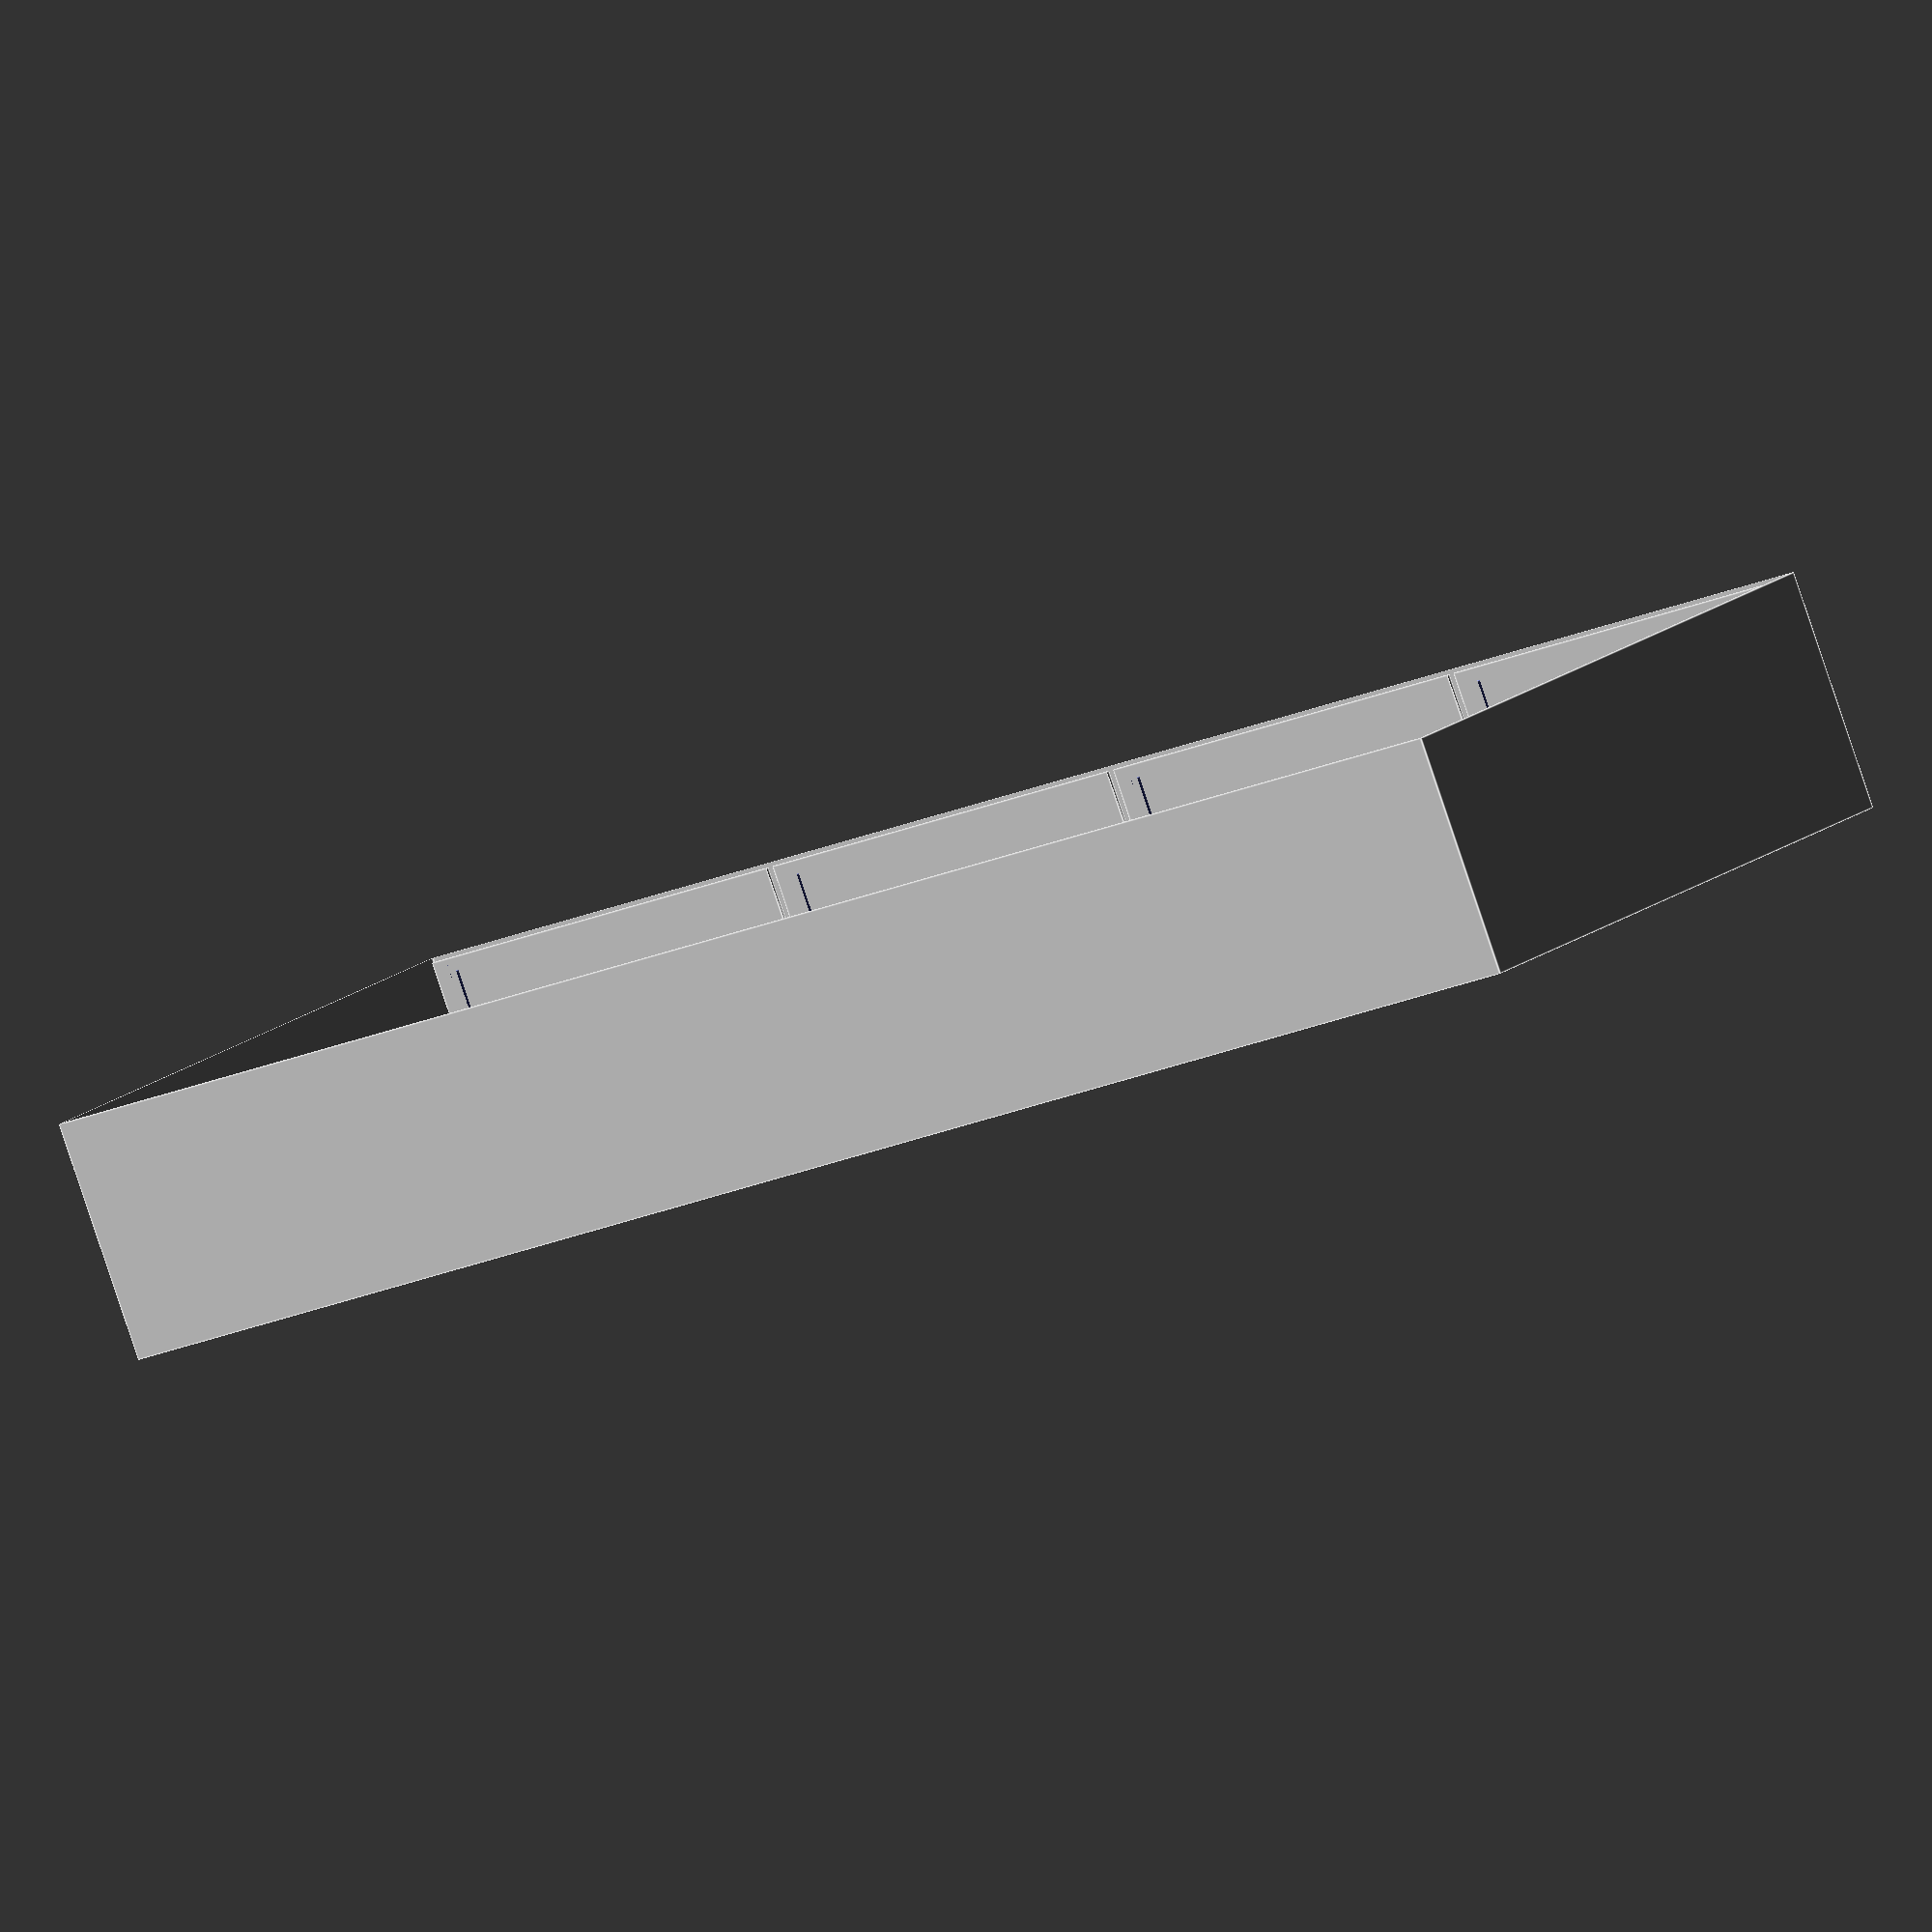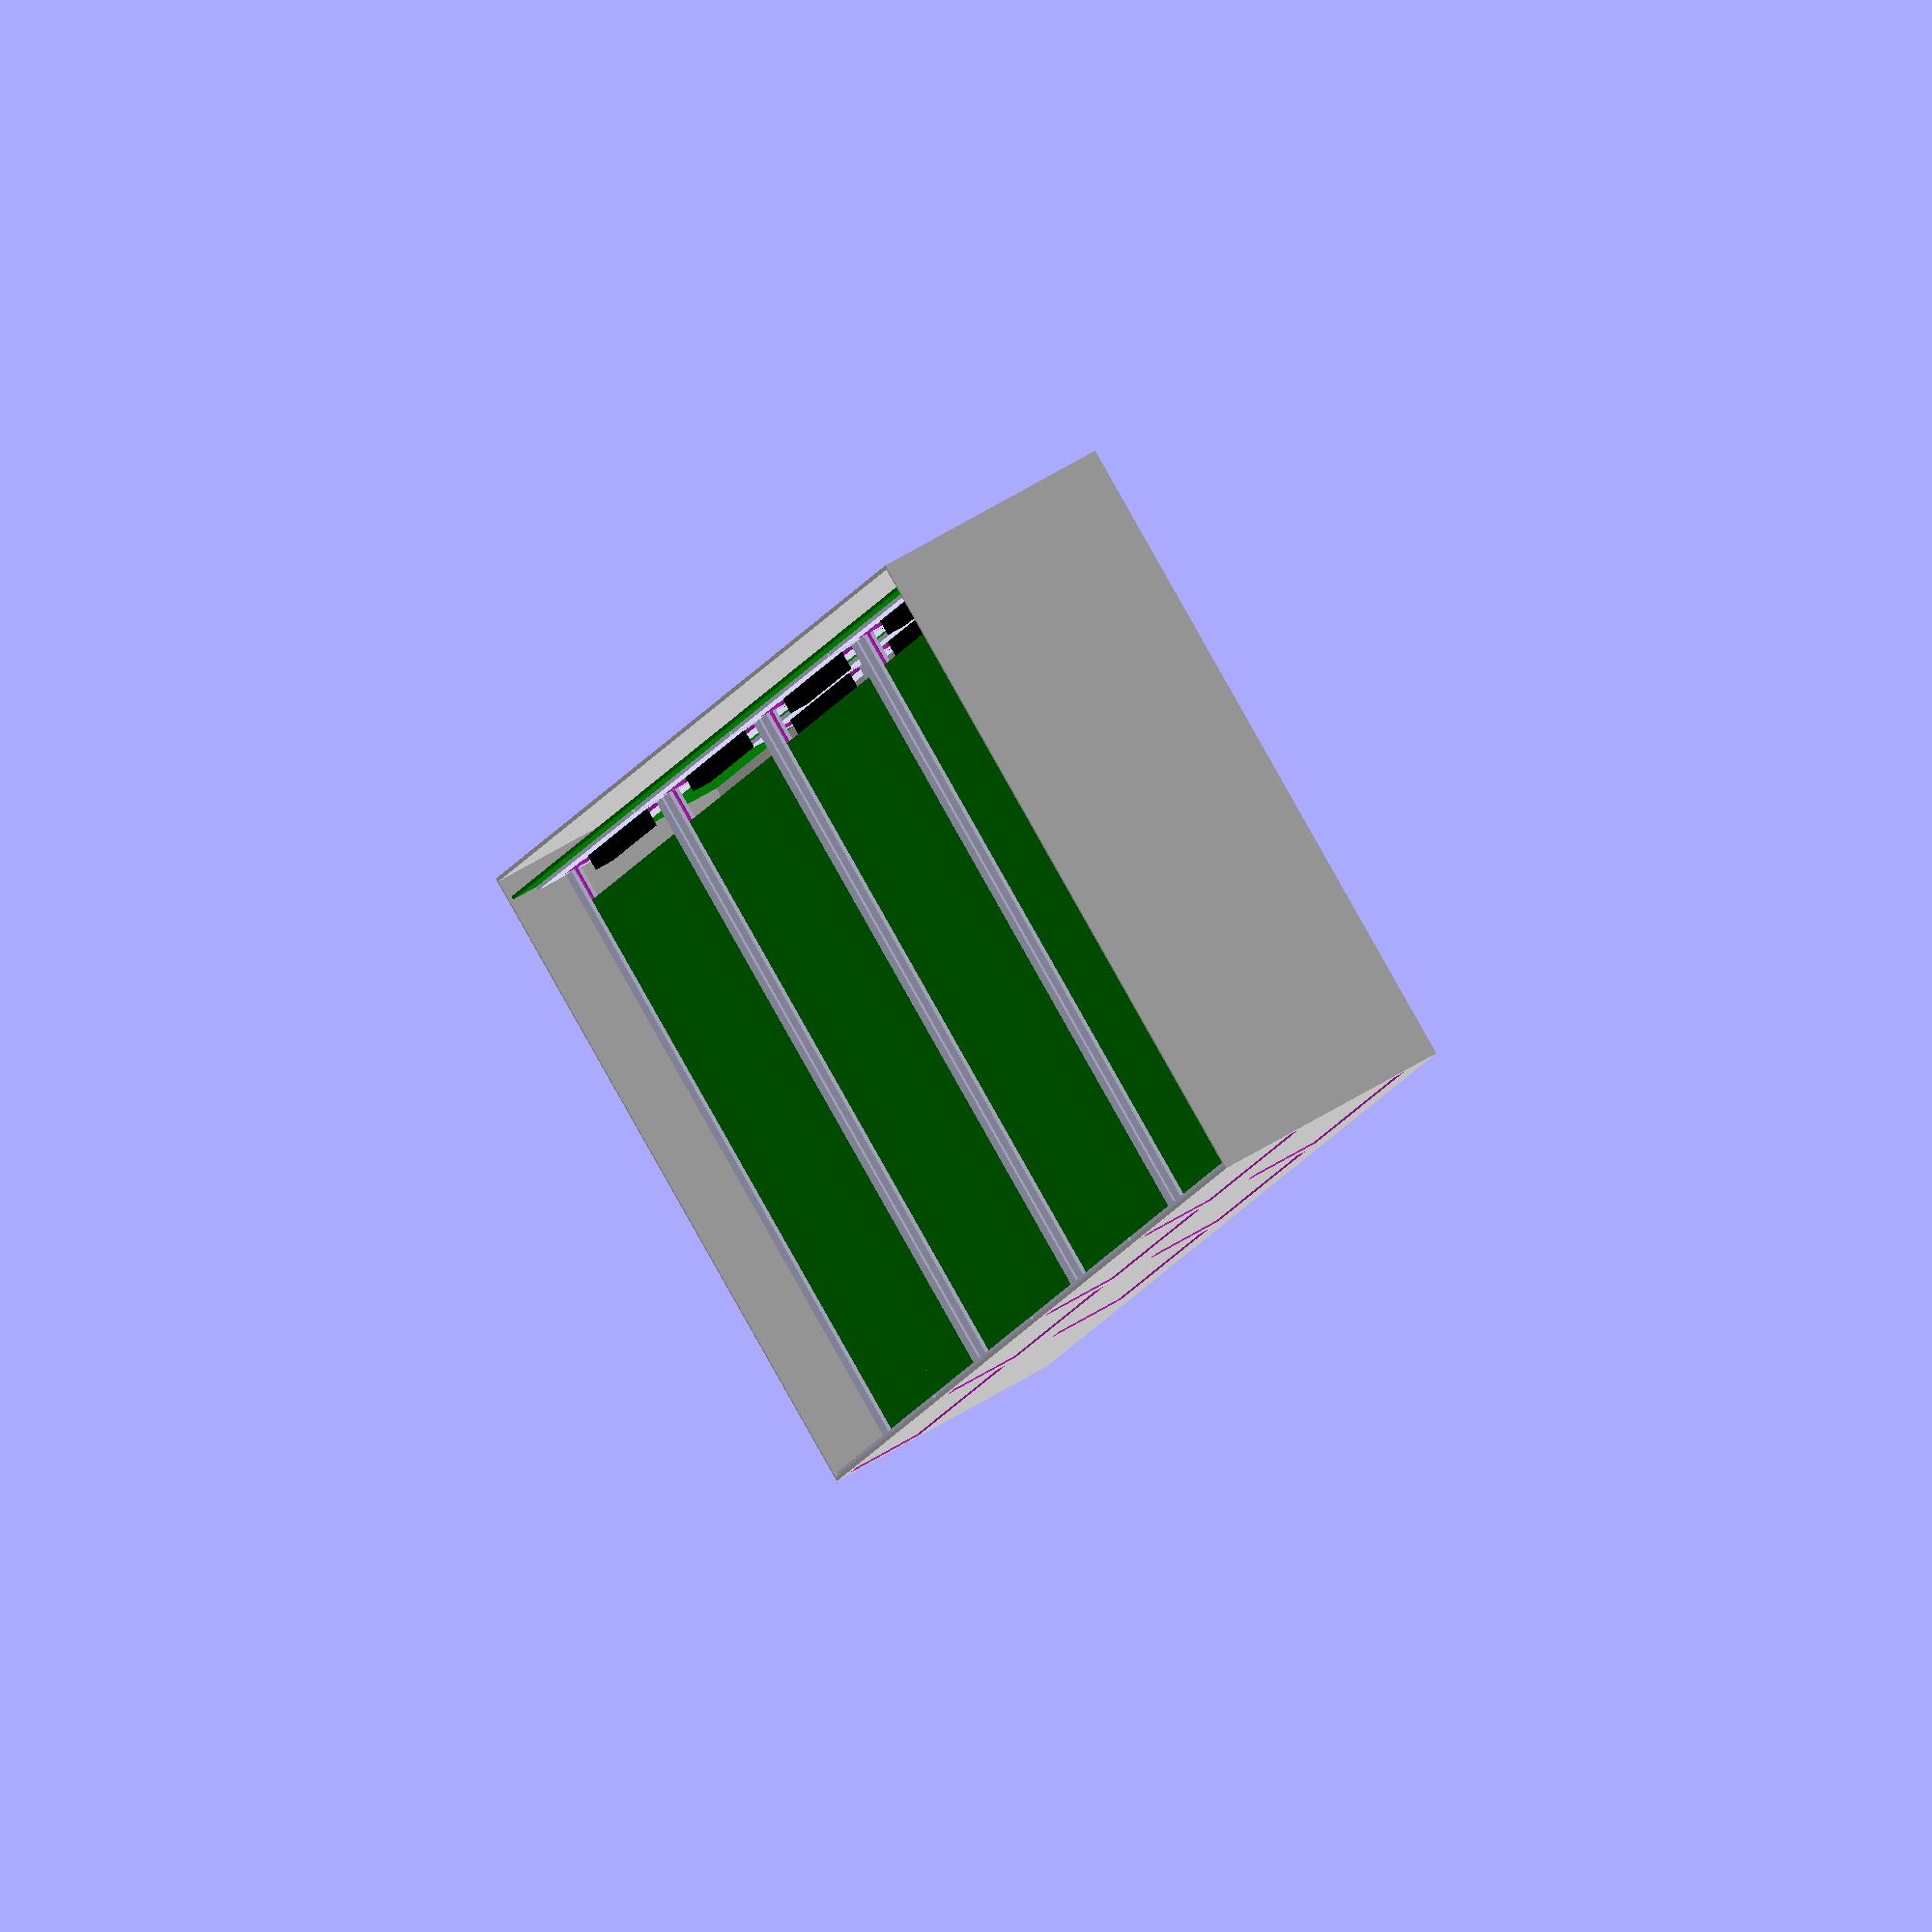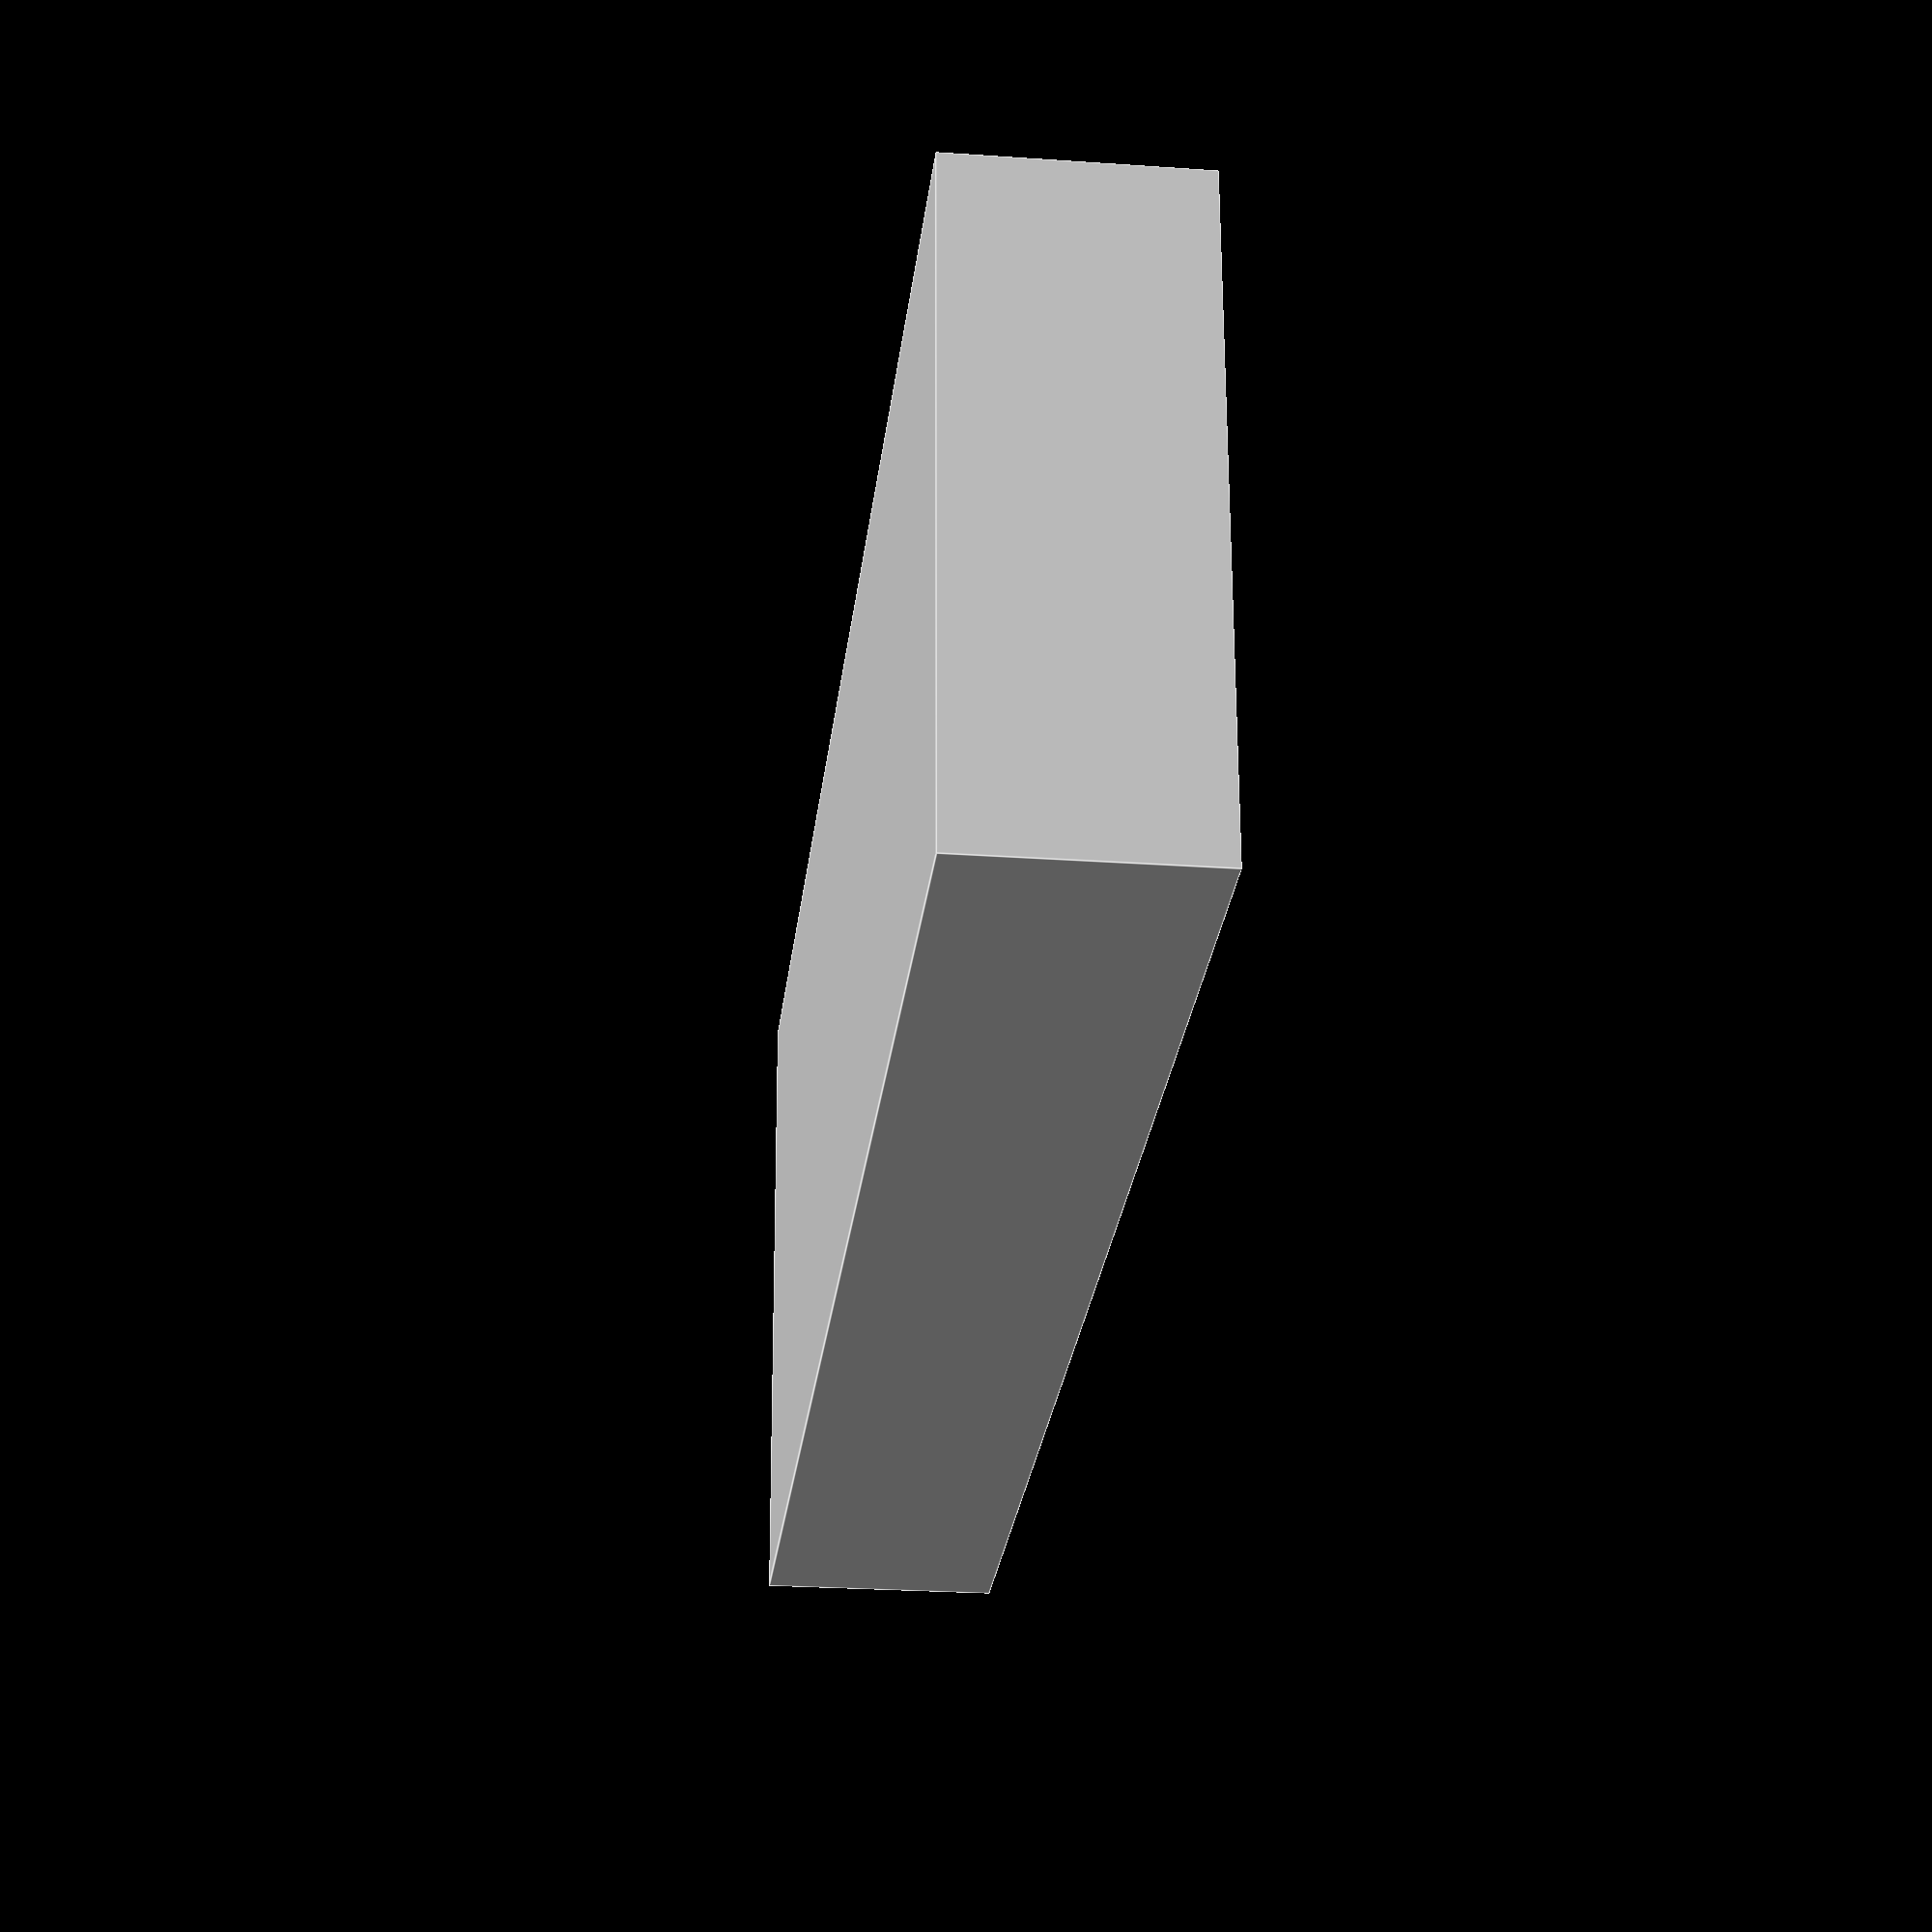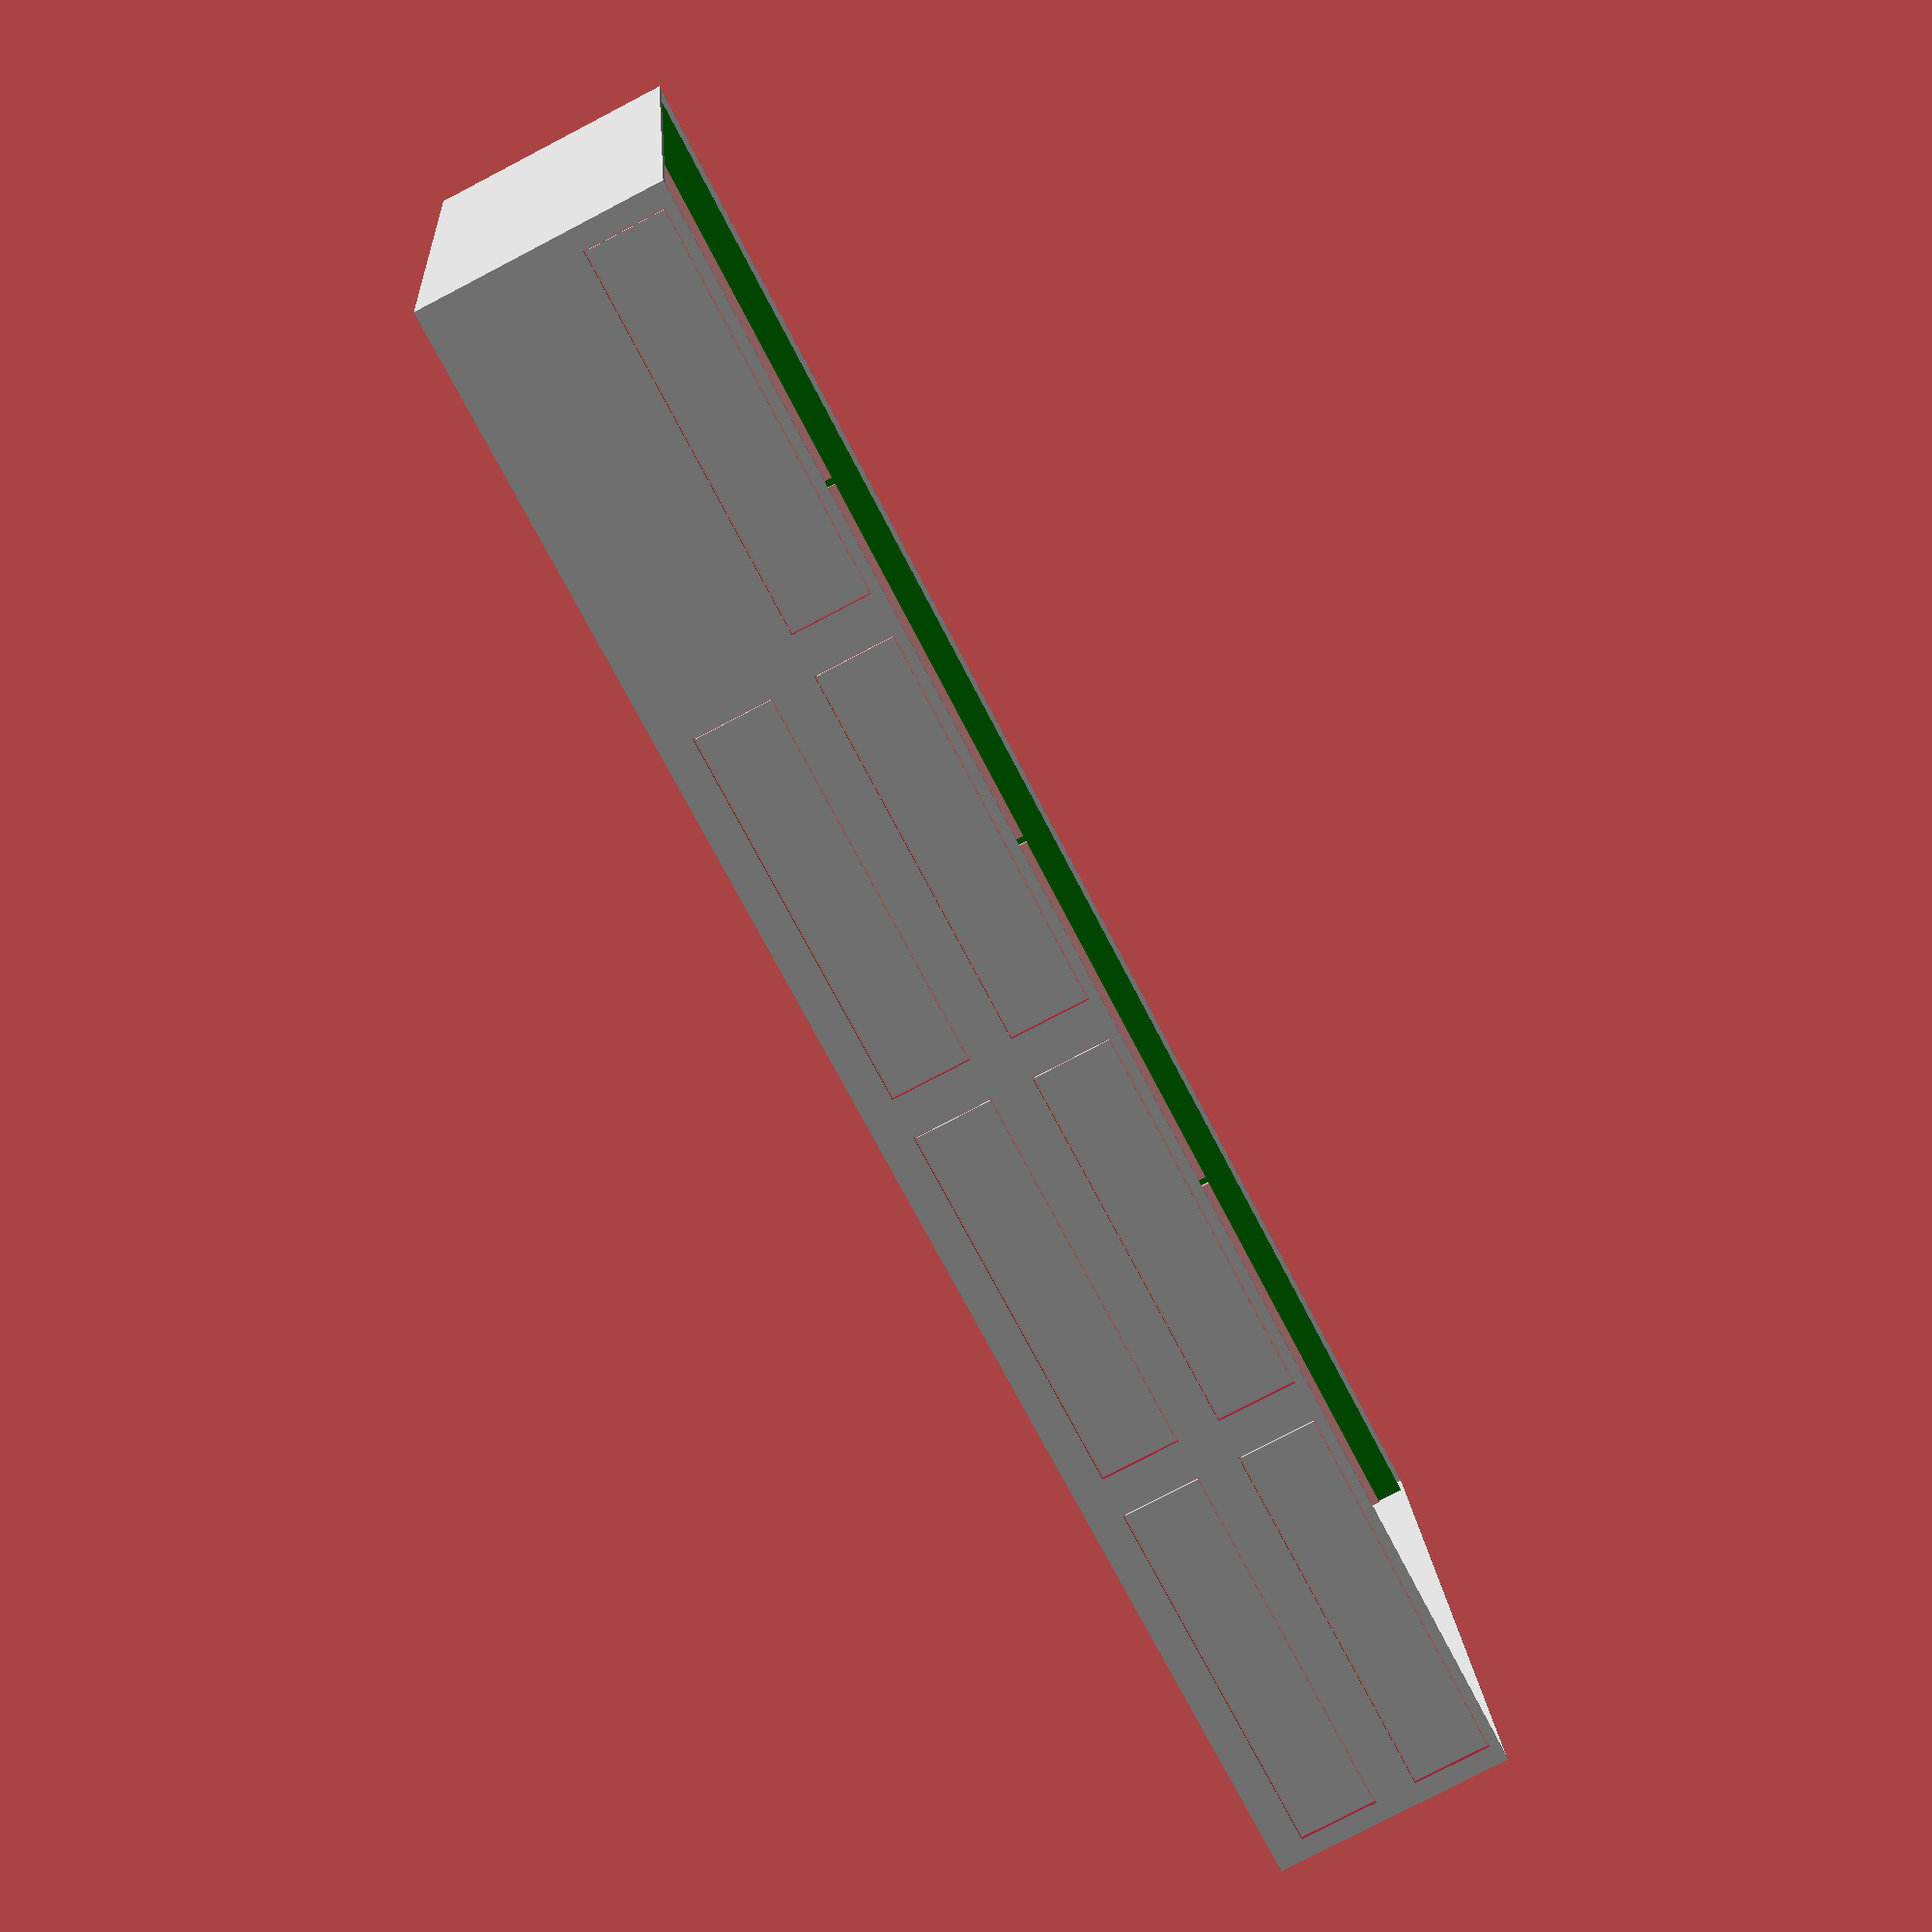
<openscad>

H_SLOTS_CNT = 4;
V_SLOTS_CNT = 2;

MOD_WIDTH = 100; // mm
MOD_LENGTH = 160; // mm
MOD_HEIGHT = 20; // mm
MOD_VOFFSET = 5; // mm
MOD_BACK_HEIGHT = 10; // mm

SLOT_WIDTH = 110; // mm, total width of a slot
SLOT_MARGIN = 1; // mm, overlap over the PCB
SLOT_LENGTH = 170; // mm
SLOT_HEIGHT = 30; // mm
SLOT_VOFFSET = 13; // mm
SLOT_FRAME_PADDING = 1.5; // mm
SLOT_FRAME_THICK = 1; // mm
SLOT_FLAP_SIZE = 10; // mm
SLOT_FLAP_THICK = 1; // mm
SLOT_FLAP_MARGIN = 10; // mm
SLOT_MOUNT_PADDING = 4; // mm
SLOT_BACKFRAME_HEIGHT = 10; // mm
SLOT_PADDING = 2; // mm

BACKPLANE_WIDTH = H_SLOTS_CNT * SLOT_WIDTH + (H_SLOTS_CNT - 1) * SLOT_PADDING;
BACKPLANE_HEIGHT = V_SLOTS_CNT * SLOT_HEIGHT + (V_SLOTS_CNT - 1) * SLOT_PADDING;

CASE_PADDING = 0.5; // mm

PCB_HEIGHT = 0.9; // mm
METAL_THICK = 0.5; // mm

M3_THD = 3.4; // mm, through hole for M6
M4_THD = 4.5; // mm, through hole for M6
M5_THD = 5.5; // mm, through hole for M6

GAP = 0.1; // mm

MOD_SLIDE = 0; // mm


module expansion()
{
    color("#008000") translate([-MOD_WIDTH/2, -GAP ,-PCB_HEIGHT/2]) cube([MOD_WIDTH,MOD_LENGTH,PCB_HEIGHT]);
    color("#cccccc") translate([-MOD_WIDTH/2,-METAL_THICK - GAP,-MOD_VOFFSET]) cube([MOD_WIDTH,METAL_THICK,MOD_HEIGHT]);
}

module half_slot()
{
    union()
    {
        // Slider
        translate([ -SLOT_WIDTH / 2, 0, -(2*SLOT_MARGIN + PCB_HEIGHT) / 2 ]) cube([
            (SLOT_WIDTH - MOD_WIDTH) / 2 + SLOT_MARGIN, 
            SLOT_LENGTH,
            2 * SLOT_MARGIN + PCB_HEIGHT
        ]);
    }
}

module slot()
{
    difference()
    {
        union() {
            half_slot();
            mirror(v=[1,0,0]) half_slot();
            
            difference()
            {
                union()
                {
                    // front plate
                    translate([-SLOT_WIDTH / 2, 0, -SLOT_VOFFSET ]) cube([SLOT_WIDTH, SLOT_FRAME_THICK, SLOT_HEIGHT]);
                    
                    // back plate
                    translate([-SLOT_WIDTH / 2, SLOT_LENGTH - SLOT_FRAME_THICK, -SLOT_VOFFSET ]) cube([SLOT_WIDTH, SLOT_FRAME_THICK, SLOT_VOFFSET + SLOT_BACKFRAME_HEIGHT]);
                }
                // module plate hole
                translate([-MOD_WIDTH / 2 + SLOT_FRAME_PADDING, -SLOT_FRAME_THICK, -MOD_VOFFSET + SLOT_FRAME_PADDING]) cube([MOD_WIDTH - 2 * SLOT_FRAME_PADDING, 3 * SLOT_FRAME_THICK, MOD_HEIGHT - 2 * SLOT_FRAME_PADDING]);
                
                // module back slot
                translate([-MOD_WIDTH / 2 + SLOT_FRAME_PADDING, SLOT_LENGTH - 2*SLOT_FRAME_THICK, -MOD_BACK_HEIGHT/2 + SLOT_FRAME_PADDING]) cube([MOD_WIDTH - 2 * SLOT_FRAME_PADDING, 3 * SLOT_FRAME_THICK, MOD_BACK_HEIGHT - 2 * SLOT_FRAME_PADDING]);
                
                // mounting holes:
                translate([SLOT_WIDTH/2 - SLOT_MOUNT_PADDING,-SLOT_FRAME_THICK,SLOT_MOUNT_PADDING-SLOT_VOFFSET]) rotate(90,[-1,0,0]) cylinder(h=SLOT_LENGTH + 3*SLOT_FLAP_THICK,d=M3_THD,$fs=0.5);
                translate([-SLOT_WIDTH/2 + SLOT_MOUNT_PADDING,-SLOT_FRAME_THICK,SLOT_MOUNT_PADDING-SLOT_VOFFSET]) rotate(90,[-1,0,0]) cylinder(h=SLOT_LENGTH + 3*SLOT_FRAME_THICK,d=M3_THD,$fs=0.5);
            }
        }
        translate([-MOD_WIDTH/2, -GAP ,-PCB_HEIGHT/2]) cube([MOD_WIDTH,SLOT_LENGTH - SLOT_FRAME_THICK + GAP,PCB_HEIGHT]);
    }
}

module all_slots()
{    
    for(ix = [0:H_SLOTS_CNT-1])
    {
        for(iy = [0:V_SLOTS_CNT-1])
        {
            if (ix != 0 || iy != 0) {
                translate([ix*(SLOT_WIDTH + SLOT_PADDING ) + SLOT_WIDTH / 2,0,iy*(SLOT_HEIGHT + SLOT_PADDING) + SLOT_VOFFSET]) children();
            }
        }
    }
}

// backplane:

color("#008000") translate([0,SLOT_LENGTH,0]) cube([BACKPLANE_WIDTH, PCB_HEIGHT, BACKPLANE_HEIGHT]);

// module slots:
all_slots() {
    slot();
    translate([0,-MOD_SLIDE,0]) expansion();
    translate([-2.54 * 10, SLOT_LENGTH - 5, -2.54 * 1]) color("#000000") cube([2.54 * 20, 5, 2.54 * 2]);
    
};


// bottom case:

difference()
{
    color("#cccccc") translate([-1,-1,-1]) cube( [ BACKPLANE_WIDTH + 2, SLOT_LENGTH + PCB_HEIGHT + 5 + 2, BACKPLANE_HEIGHT + 2]  );
    color("#cccccc") cube( [ BACKPLANE_WIDTH, SLOT_LENGTH + PCB_HEIGHT + 5, BACKPLANE_HEIGHT+ 8]  );
    all_slots() {
        translate([-MOD_WIDTH/2 - CASE_PADDING, -20 * METAL_THICK ,-MOD_VOFFSET - CASE_PADDING]) cube([MOD_WIDTH+2*CASE_PADDING,40*METAL_THICK,MOD_HEIGHT+2*CASE_PADDING]);
    }
}
</openscad>
<views>
elev=85.9 azim=214.6 roll=18.6 proj=o view=edges
elev=121.5 azim=114.4 roll=122.7 proj=o view=wireframe
elev=25.2 azim=181.8 roll=263.5 proj=p view=edges
elev=260.2 azim=171.9 roll=242.5 proj=p view=wireframe
</views>
